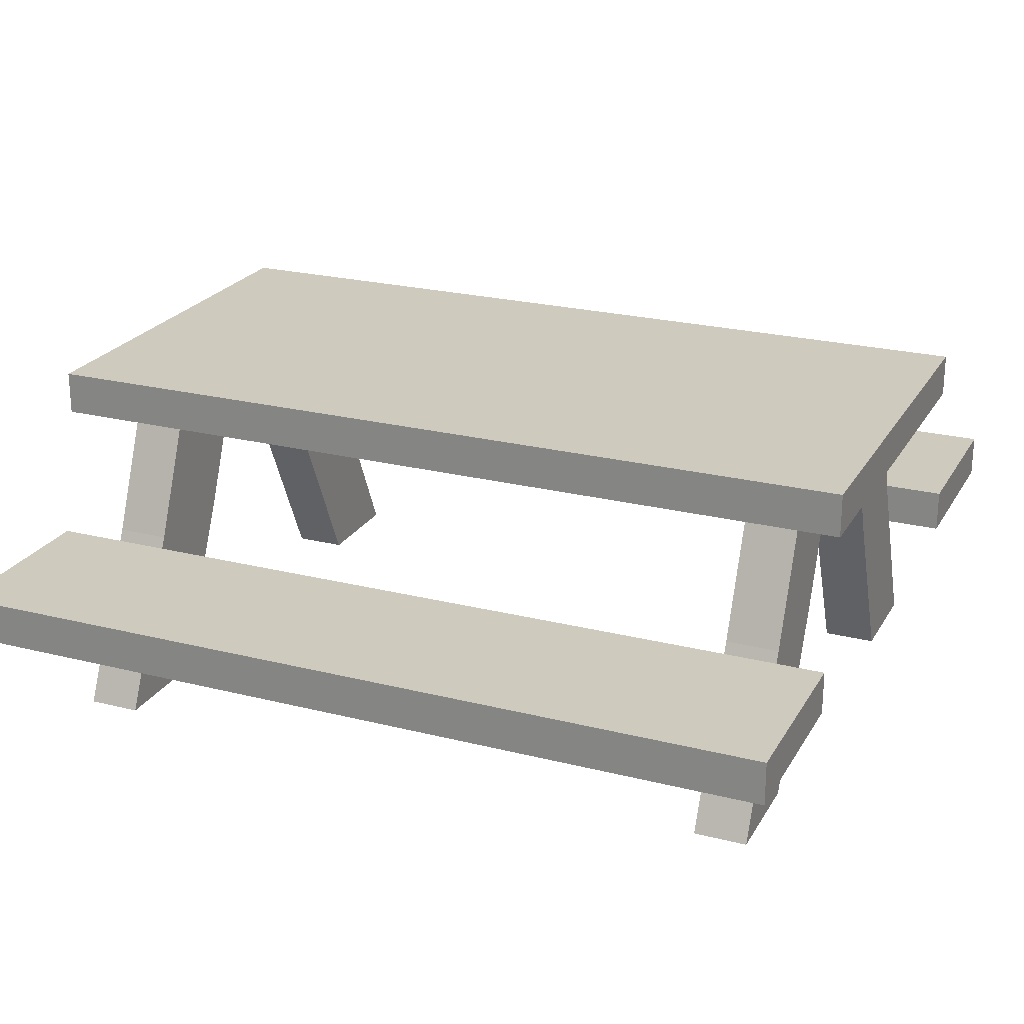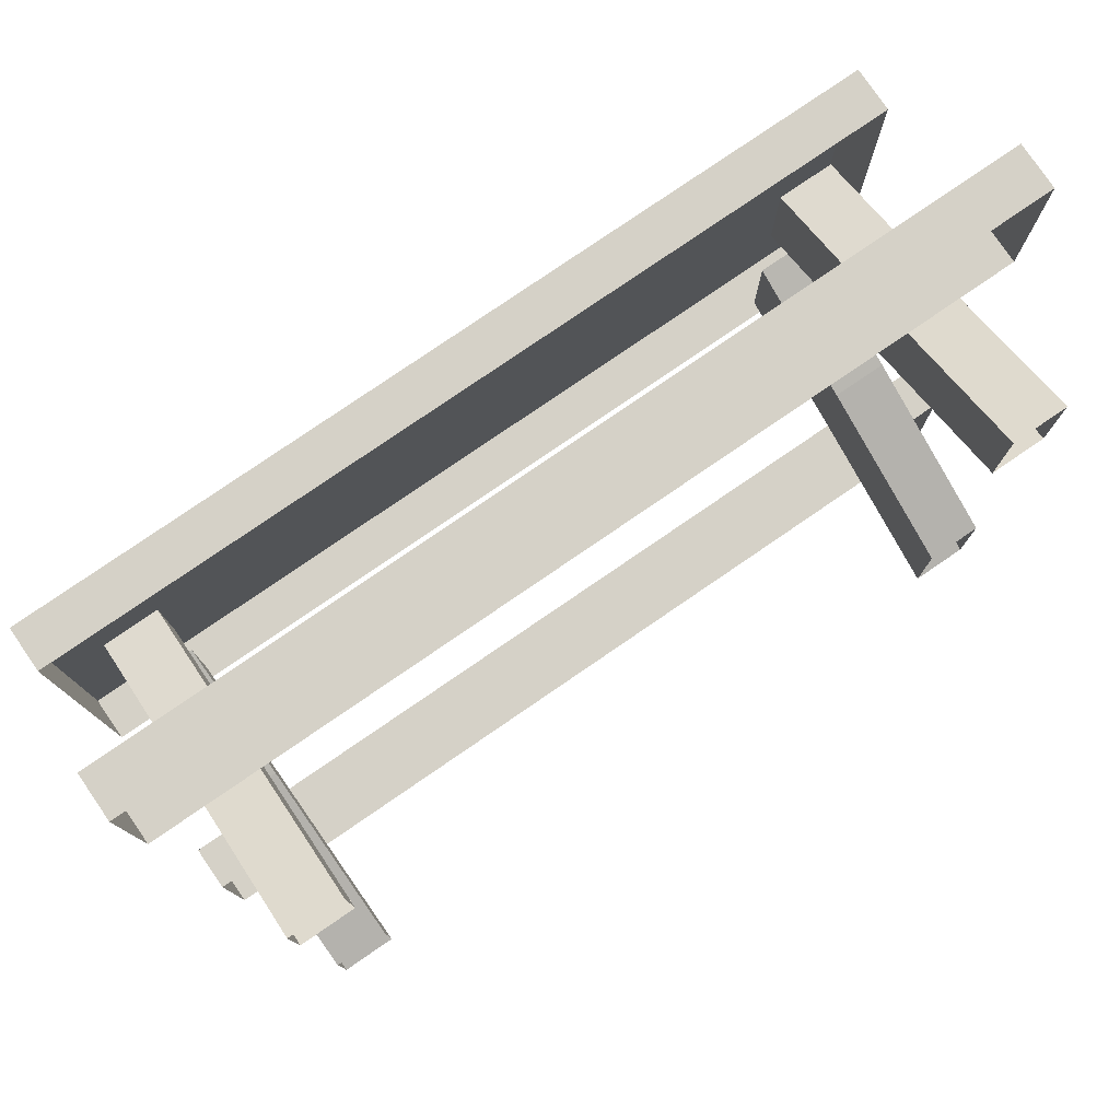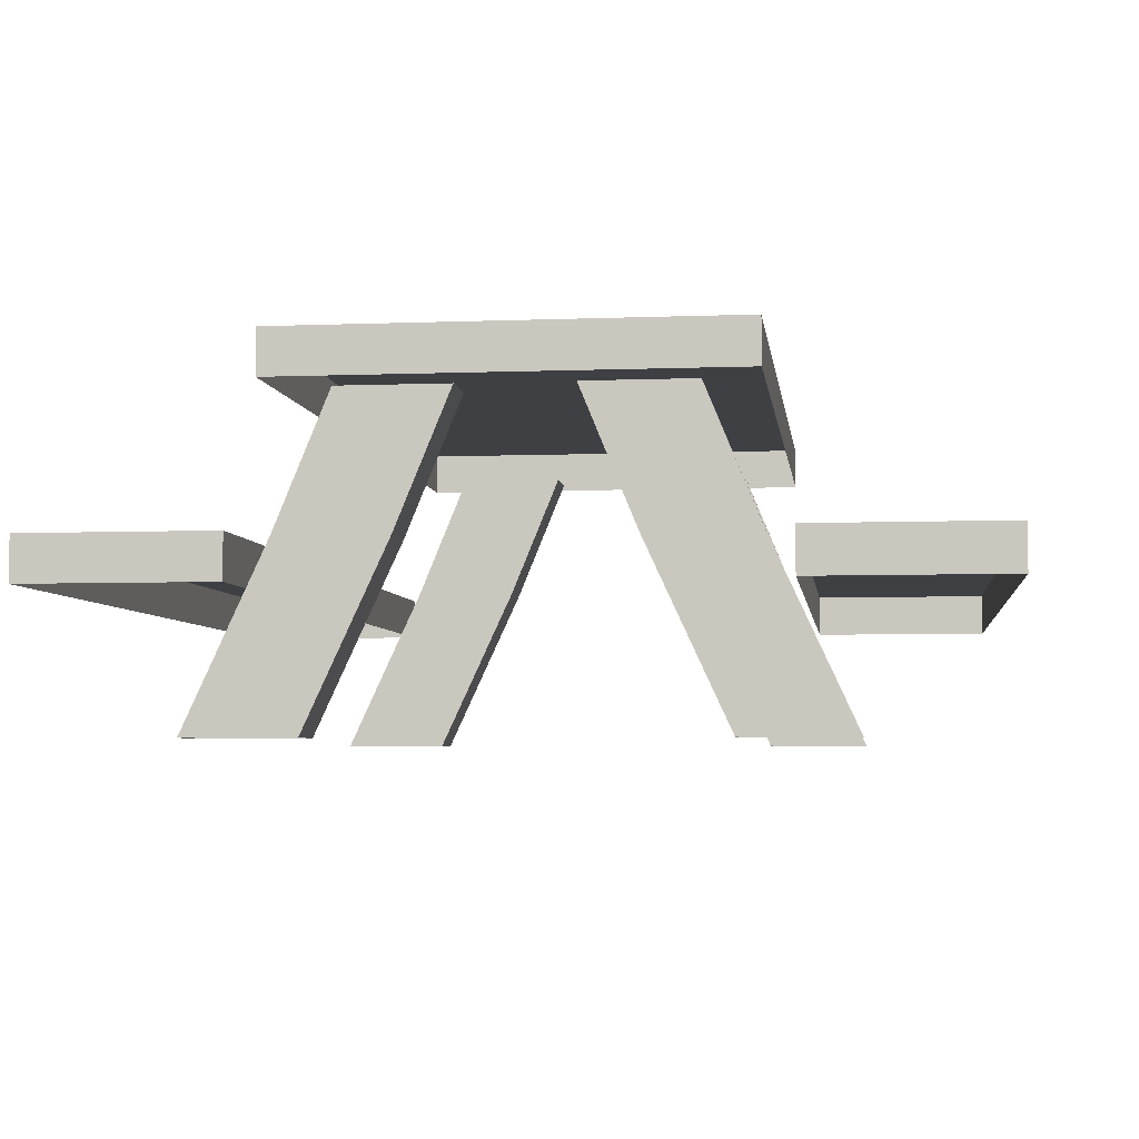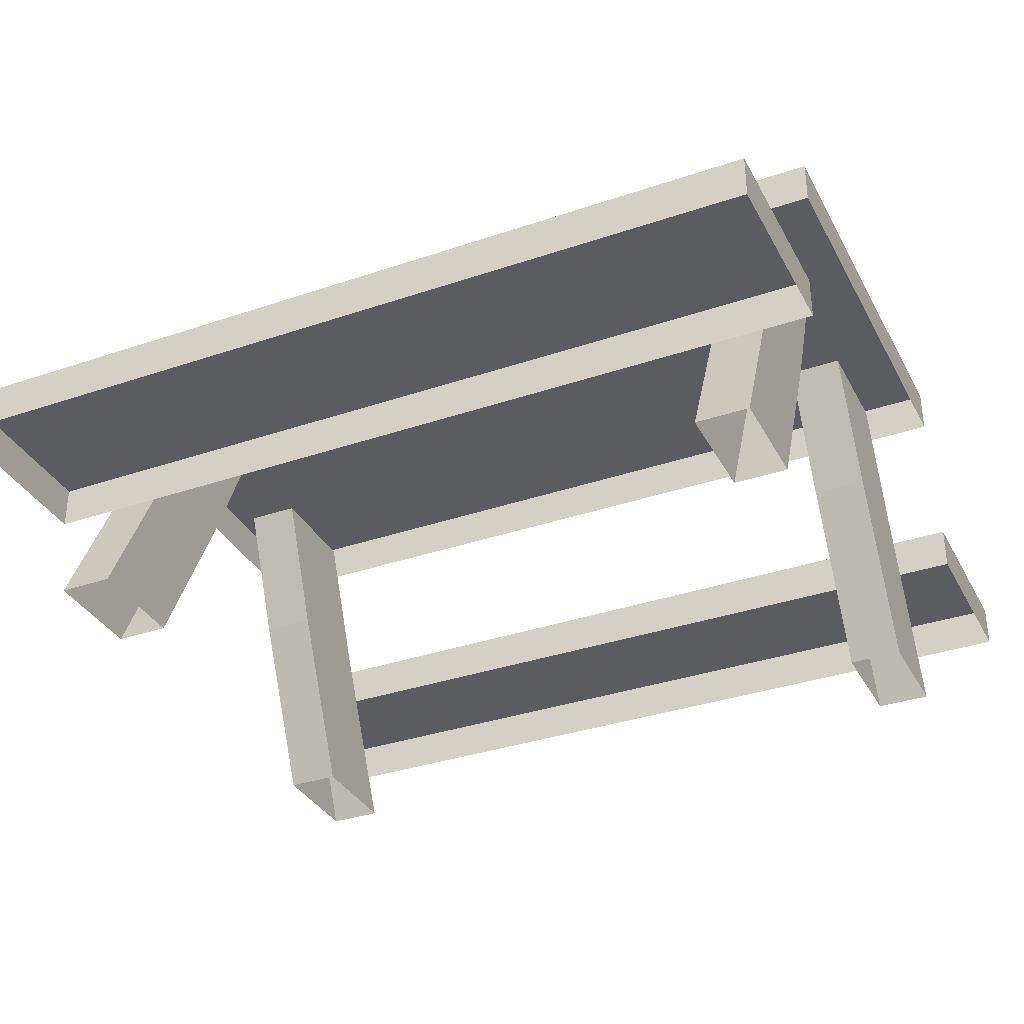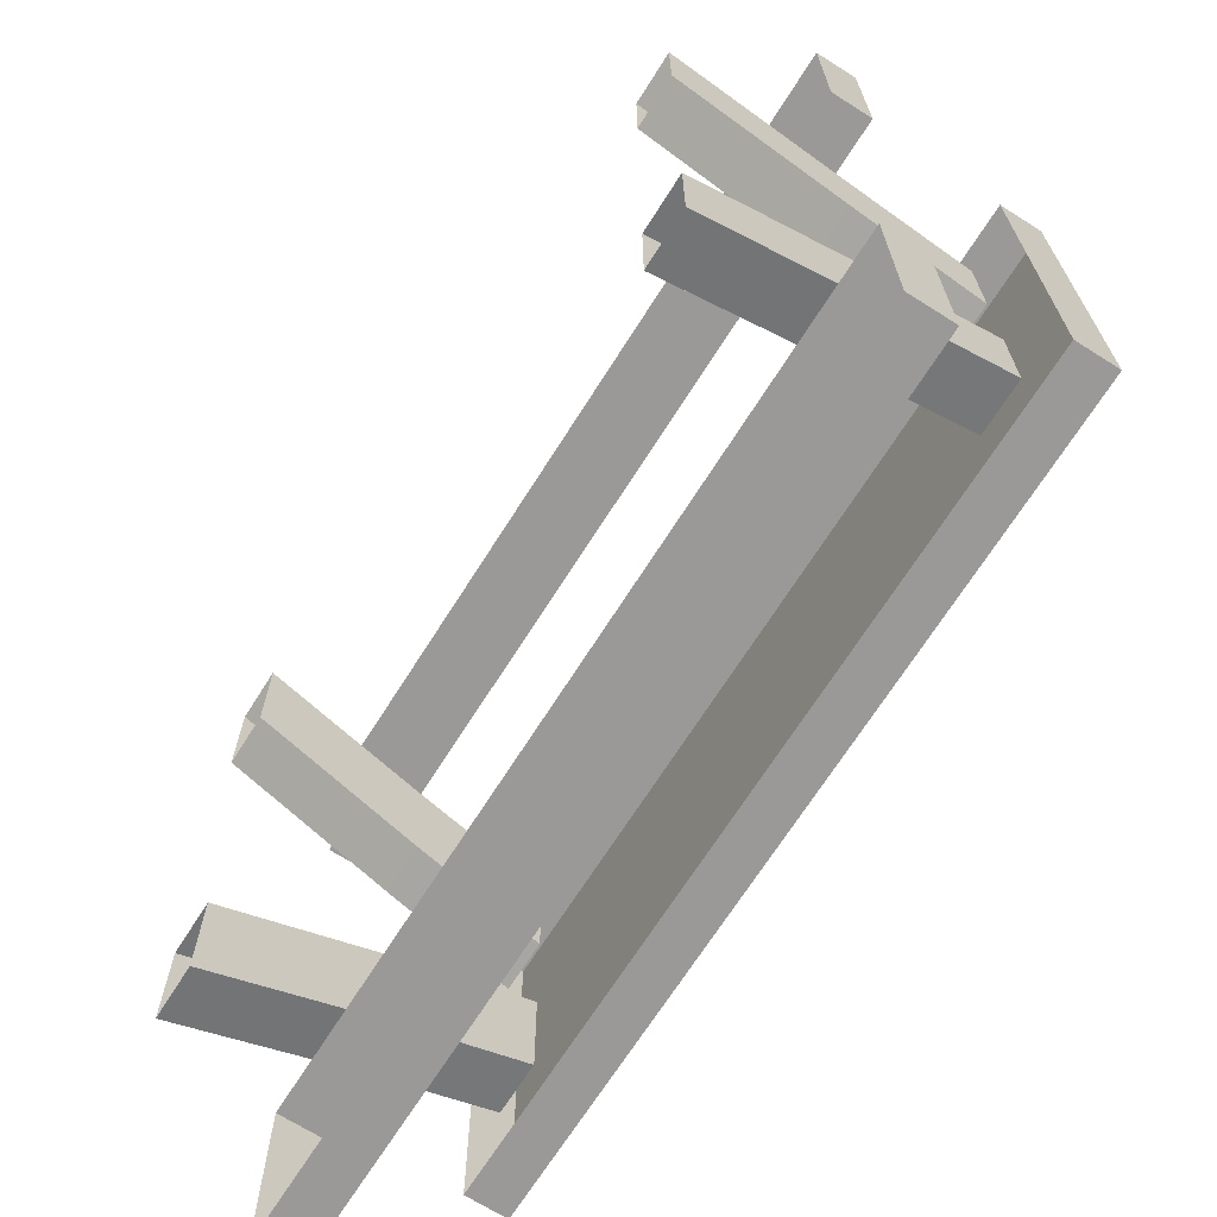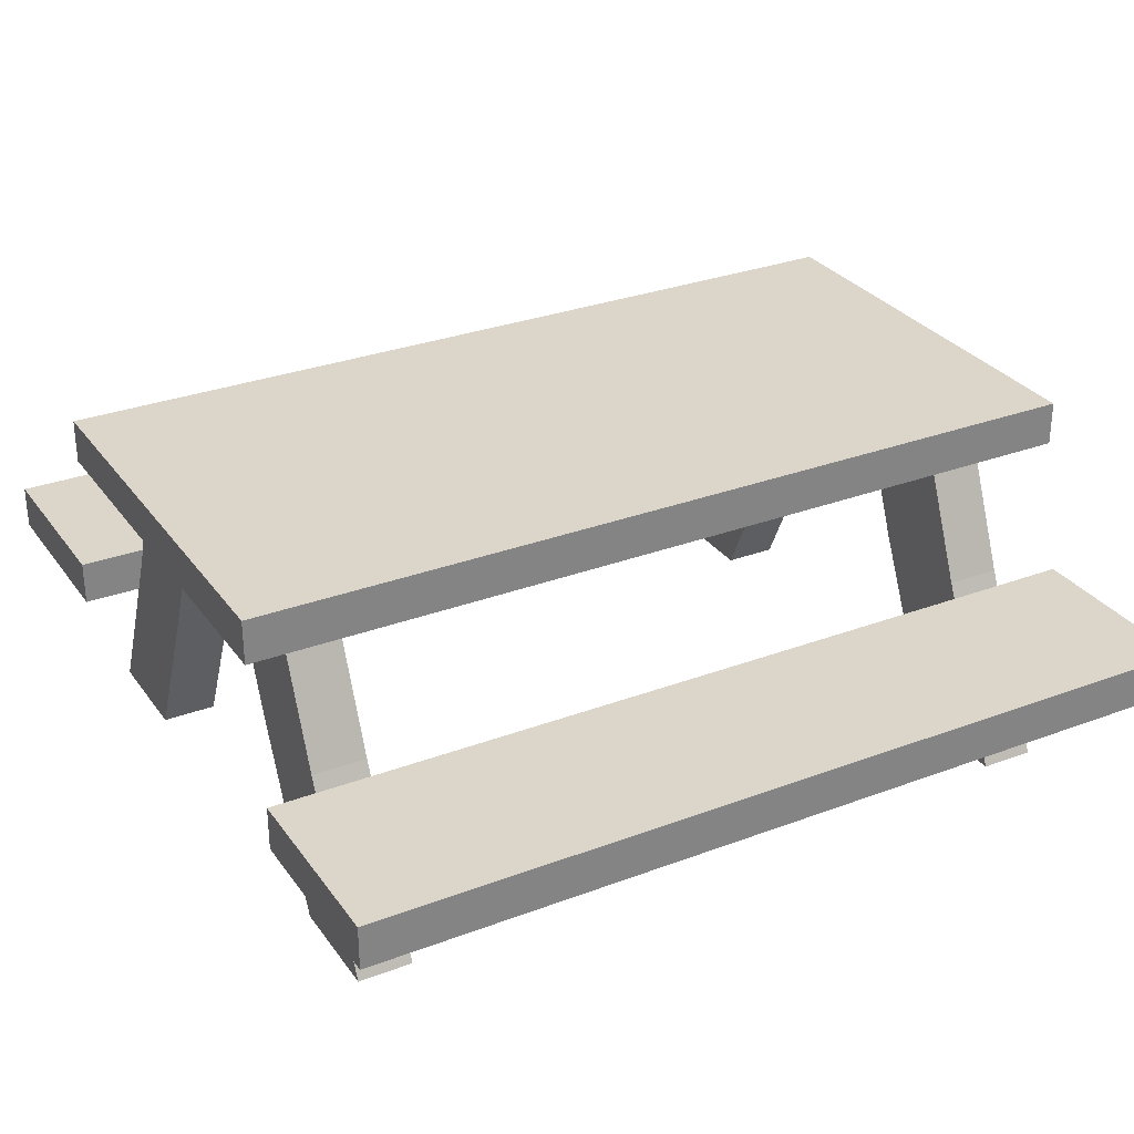
<metadata>
{"format":"obj","ext":"obj","renderer":"f3d","projection":"perspective","resolution":1024,"background":"white","views":[{"elev":23.2,"azim":23.2,"up":"+Y"},{"elev":79.0,"azim":-34.4,"up":"+Z"},{"elev":-4.8,"azim":97.2,"up":"+Y"},{"elev":-34.3,"azim":24.7,"up":"+Y"},{"elev":-69.0,"azim":57.7,"up":"+Z"},{"elev":29.8,"azim":-28.9,"up":"+Y"}]}
</metadata>
<code>
v -0.875 0.3047 -0.5469
v -0.875 0 -0.6875
v -0.75 0 -0.6875
v -0.75 0.3047 -0.5469
v -0.875 0.4062 -0.5
v -0.875 0.4062 -0.25
v -0.875 0.3047 -0.2969
v -0.875 0 -0.4375
v -0.75 0.3047 -0.2969
v -0.75 0 -0.4375
v -0.75 0.4062 -0.5
v -0.875 0.7109 -0.375
v -0.875 0.7109 -0.125
v -0.75 0.7109 -0.125
v -0.75 0.4062 -0.25
v -0.75 0.7109 -0.375
v -0.75 0.3047 0.5469
v -0.75 0 0.6875
v -0.875 0 0.6875
v -0.875 0.3047 0.5469
v -0.75 0.4062 0.5
v -0.75 0.4062 0.25
v -0.75 0.3047 0.2969
v -0.75 0 0.4375
v -0.875 0.3047 0.2969
v -0.875 0 0.4375
v -0.875 0.4062 0.5
v -0.75 0.7109 0.375
v -0.75 0.7109 0.125
v -0.875 0.7109 0.125
v -0.875 0.4062 0.25
v -0.875 0.7109 0.375
v 0.875 0.3047 0.5469
v 0.875 0 0.6875
v 0.75 0 0.6875
v 0.75 0.3047 0.5469
v 0.875 0.4062 0.5
v 0.875 0.4062 0.25
v 0.875 0.3047 0.2969
v 0.875 0 0.4375
v 0.75 0.3047 0.2969
v 0.75 0 0.4375
v 0.75 0.4062 0.5
v 0.875 0.7109 0.375
v 0.875 0.7109 0.125
v 0.75 0.7109 0.125
v 0.75 0.4062 0.25
v 0.75 0.7109 0.375
v 0.75 0.3047 -0.5469
v 0.75 0 -0.6875
v 0.875 0 -0.6875
v 0.875 0.3047 -0.5469
v 0.75 0.4062 -0.5
v 0.75 0.4062 -0.25
v 0.75 0.3047 -0.2969
v 0.75 0 -0.4375
v 0.875 0.3047 -0.2969
v 0.875 0 -0.4375
v 0.875 0.4062 -0.5
v 0.75 0.7109 -0.375
v 0.75 0.7109 -0.125
v 0.875 0.7109 -0.125
v 0.875 0.4062 -0.25
v 0.875 0.7109 -0.375
v -1 0.4062 -1
v 1 0.4062 -1
v 1 0.4062 -0.5625
v -1 0.4062 -0.5625
v -1 0.3047 -1
v 1 0.3047 -1
v 1 0.3047 -0.5625
v -1 0.3047 -0.5625
v 1 0.8125 0.5
v -1 0.8125 0.5
v -1 0.8125 -0.5
v 1 0.8125 -0.5
v 1 0.7109 0.5
v -1 0.7109 0.5
v -1 0.7109 -0.5
v 1 0.7109 -0.5
v 1 0.4062 1
v -1 0.4062 1
v -1 0.4062 0.5625
v 1 0.4062 0.5625
v 1 0.3047 1
v -1 0.3047 1
v -1 0.3047 0.5625
v 1 0.3047 0.5625
v -1 0.4062 -0.0625
v 1 0.4062 0.0625
v -1 -0.02344 -1
v 1 -0.02344 -1
v -1 0.9766 -1
v -1 0.9766 -1.055
v -1 0.9766 -0.5391
v -1 -0.03906 -1.055
v -1.023 0.9844 -0.5625
v 1.047 0.9609 -0.5625
v -1.023 -0.07812 -0.5625
v 1 -0.03906 -1.055
v 1 -0.03906 -0.5312
v 1 0.9766 -1.055
v -1.078 0.4219 -0.5
v 1.07 0.4219 -0.5
v -1.078 1.352 -0.5
v 1 0.5469 -0.5312
v 1 0.5469 0.5703
v 1 1.367 -0.5312
v 1.031 0.4375 0.5
v -1.031 0.4453 0.5
v 1.031 1.273 0.5
v -1 1.367 -0.5312
v -1 1.367 0.5703
v -1 0.5469 -0.5312
v -1 -0.01562 0.5625
v 0.9609 -0.03125 0.5625
v -1 0.9297 0.5625
v 1 -0.05469 0.5156
v 1 -0.07812 1.039
v 1 0.9531 0.5156
v 1.023 -0.09375 1
v -1.023 -0.07812 1
v 1.023 0.9375 1
v -1 -0.02344 1.047
v -1 -0.03125 0.5391
v -1 0.8594 1.047
v -0.875 0.3047 -0.5469
v -0.875 0.3047 -0.5469
v -0.875 0.3047 -0.5469
v -0.875 0.3047 -0.5469
v -0.875 0.3047 -0.5469
v -0.875 0.3047 -0.5469
v -0.875 0.3047 -0.5469
v -0.875 0.3047 -0.5469
v -0.875 0.3047 -0.5469
v -0.875 0.3047 -0.5469
v -0.875 0.3047 -0.5469
v -0.875 0.3047 -0.5469
v -0.875 0.3047 -0.5469
v -0.875 0.3047 -0.5469
f 1 2 3
f 1 3 4
f 1 4 5
f 1 5 6
f 1 6 7
f 1 7 2
f 2 7 8
f 8 7 9
f 8 9 10
f 10 9 4
f 10 4 3
f 5 4 11
f 5 11 12
f 5 12 13
f 5 13 6
f 6 13 14
f 6 14 15
f 6 15 7
f 7 15 9
f 9 15 11
f 9 11 4
f 12 11 16
f 16 11 15
f 16 15 14
f 17 18 19
f 17 19 20
f 17 20 21
f 17 21 22
f 17 22 23
f 17 23 18
f 18 23 24
f 24 23 25
f 24 25 26
f 26 25 20
f 26 20 19
f 21 20 27
f 21 27 28
f 21 28 29
f 21 29 22
f 22 29 30
f 22 30 31
f 22 31 23
f 23 31 25
f 25 31 27
f 25 27 20
f 28 27 32
f 32 27 31
f 32 31 30
f 33 34 35
f 33 35 36
f 33 36 37
f 33 37 38
f 33 38 39
f 33 39 34
f 34 39 40
f 40 39 41
f 40 41 42
f 42 41 36
f 42 36 35
f 37 36 43
f 37 43 44
f 37 44 45
f 37 45 38
f 38 45 46
f 38 46 47
f 38 47 39
f 39 47 41
f 41 47 43
f 41 43 36
f 44 43 48
f 48 43 47
f 48 47 46
f 49 50 51
f 49 51 52
f 49 52 53
f 49 53 54
f 49 54 55
f 49 55 50
f 50 55 56
f 56 55 57
f 56 57 58
f 58 57 52
f 58 52 51
f 53 52 59
f 53 59 60
f 53 60 61
f 53 61 54
f 54 61 62
f 54 62 63
f 54 63 55
f 55 63 57
f 57 63 59
f 57 59 52
f 60 59 64
f 64 59 63
f 64 63 62
f 65 66 67
f 65 67 68
f 65 68 69
f 65 69 70
f 65 70 66
f 66 70 71
f 66 71 67
f 67 71 72
f 67 72 68
f 68 72 69
f 73 74 75
f 73 75 76
f 73 76 77
f 73 77 78
f 73 78 74
f 74 78 79
f 74 79 75
f 75 79 80
f 75 80 76
f 76 80 77
f 81 82 83
f 81 83 84
f 81 84 85
f 81 85 86
f 81 86 82
f 82 86 87
f 82 87 83
f 83 87 88
f 83 88 84
f 84 88 85

</code>
